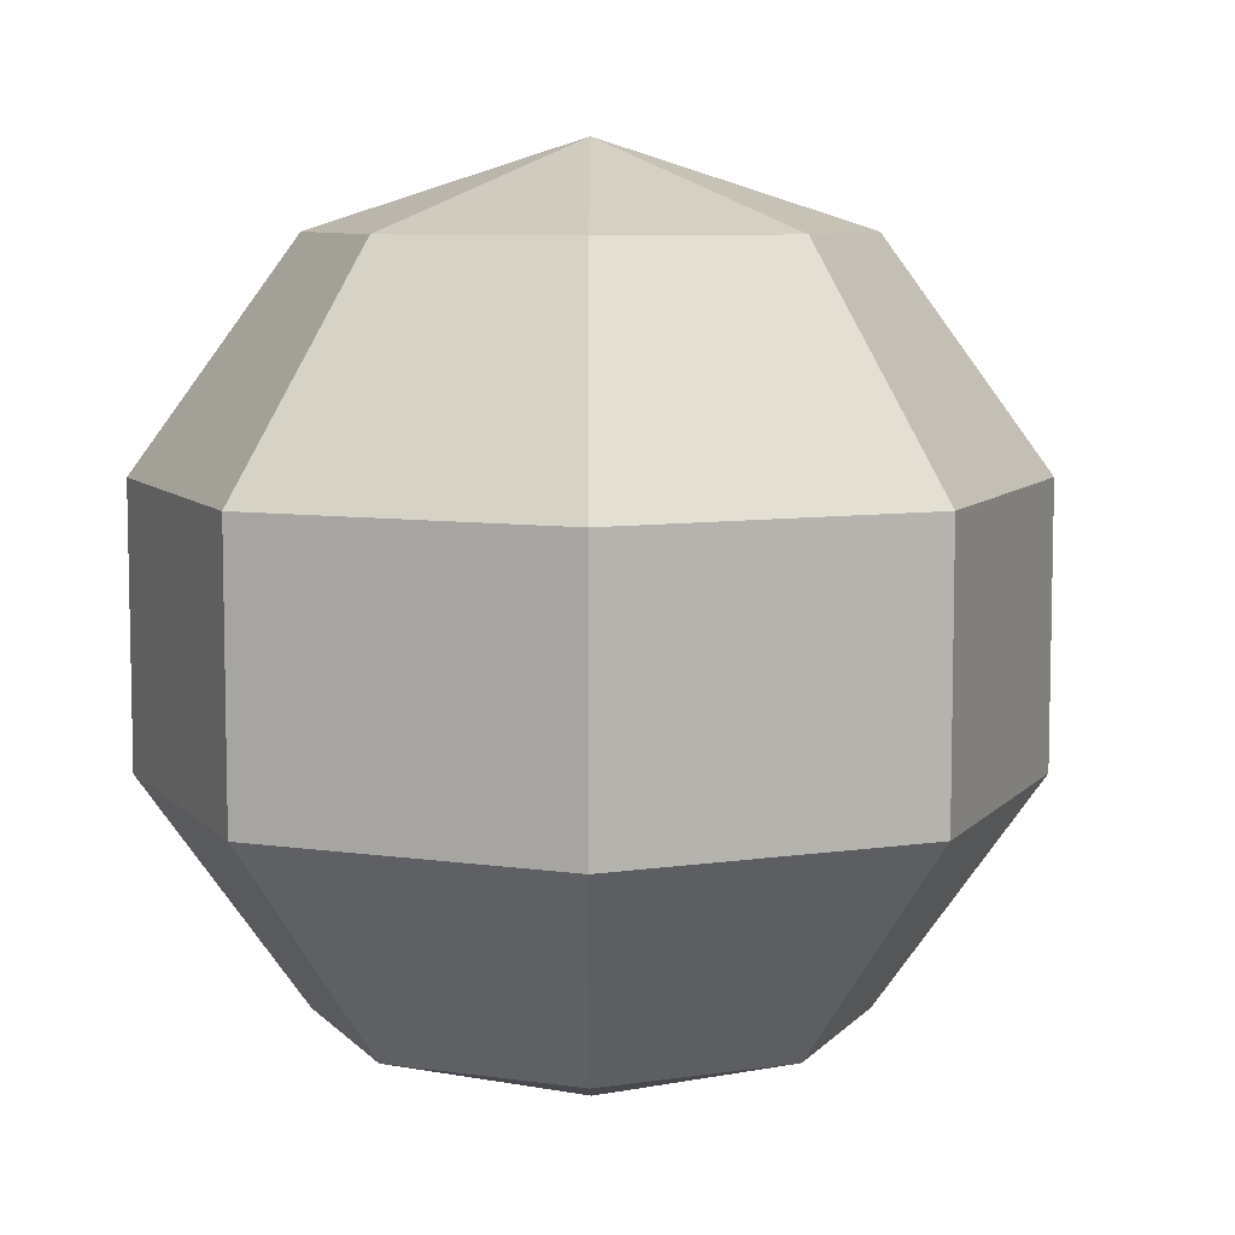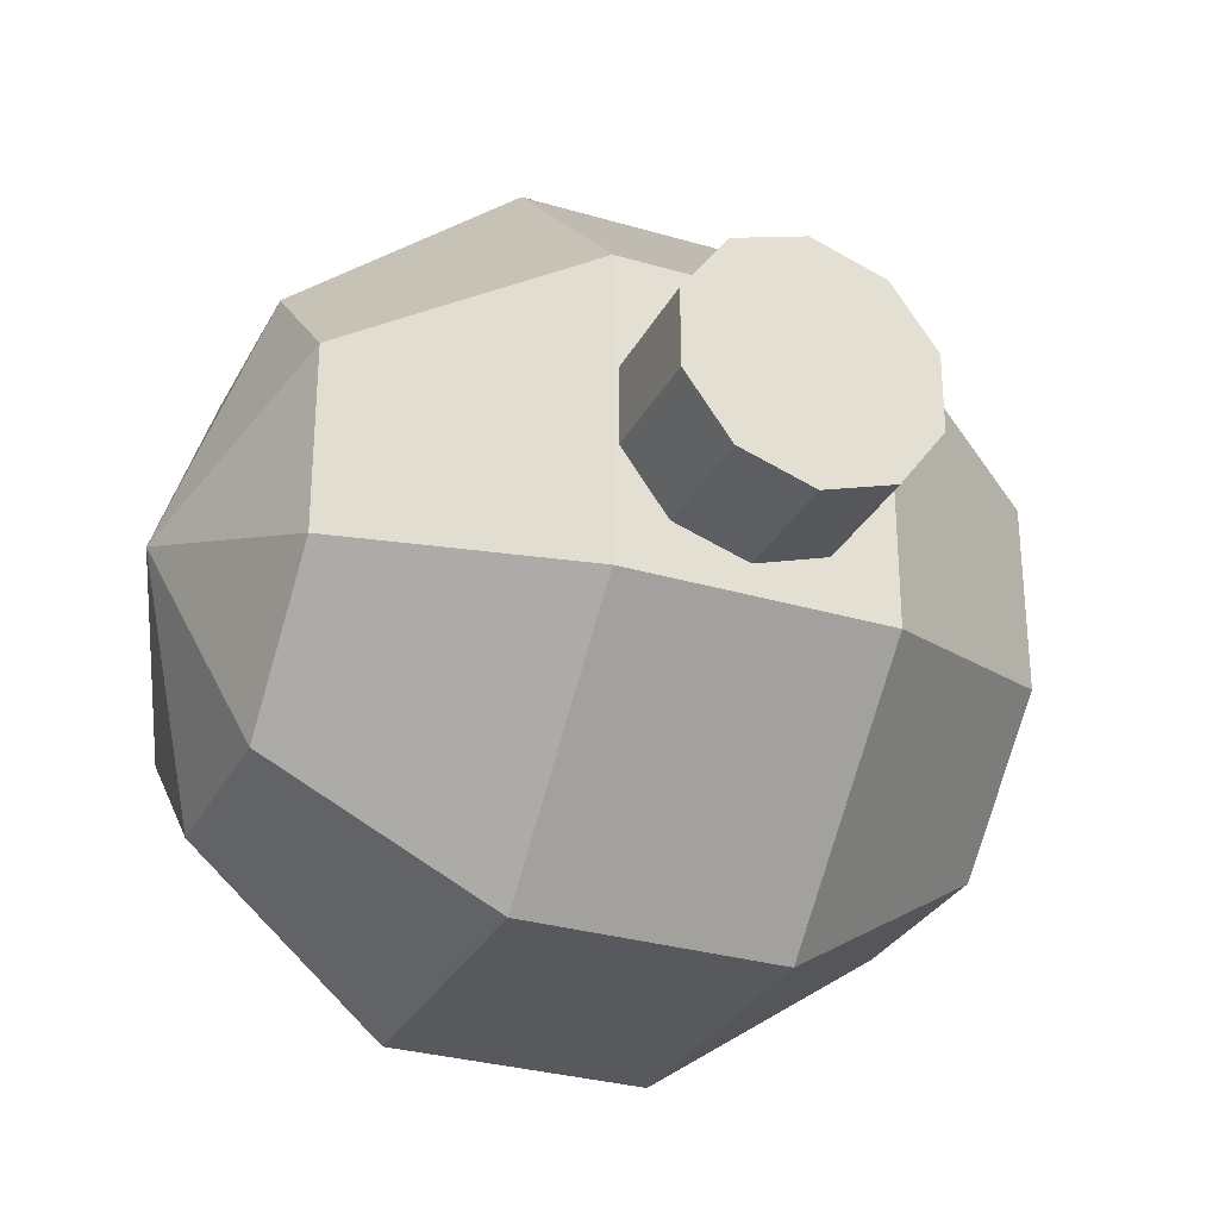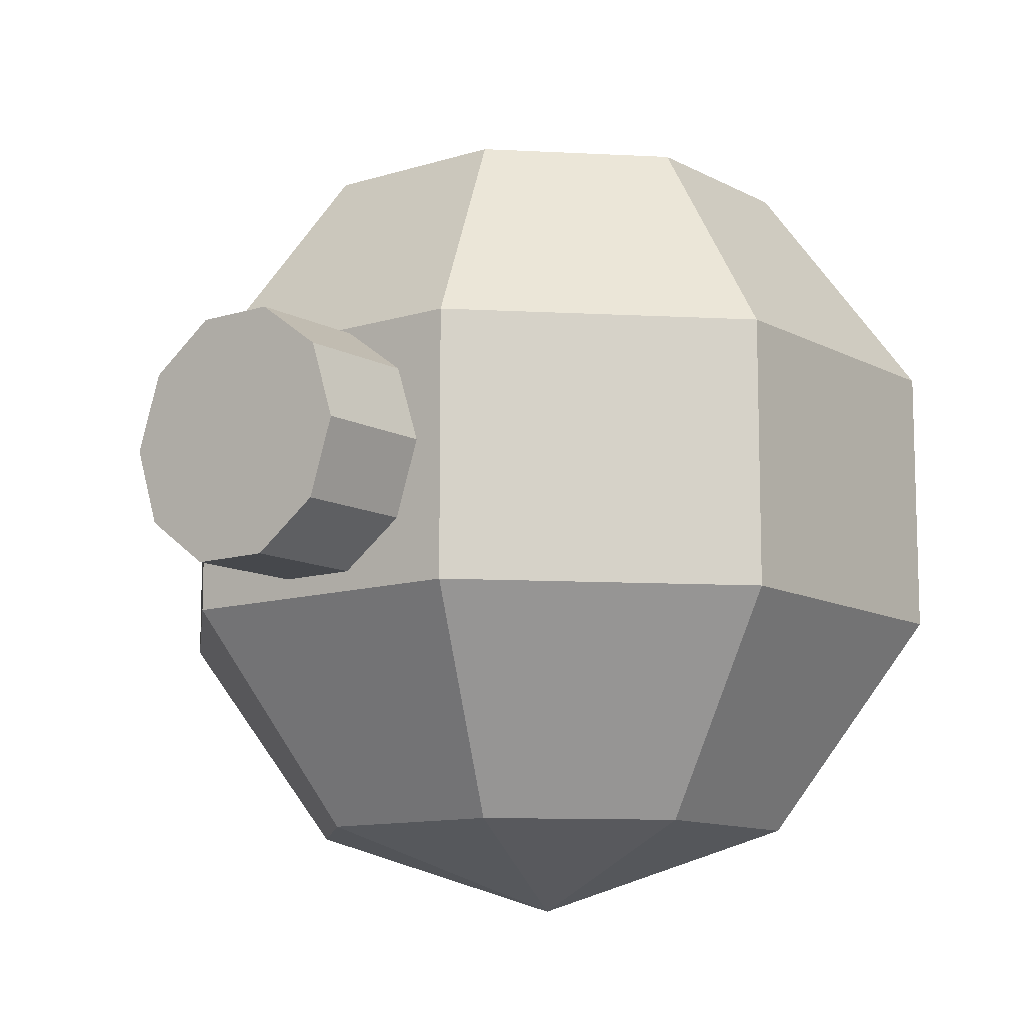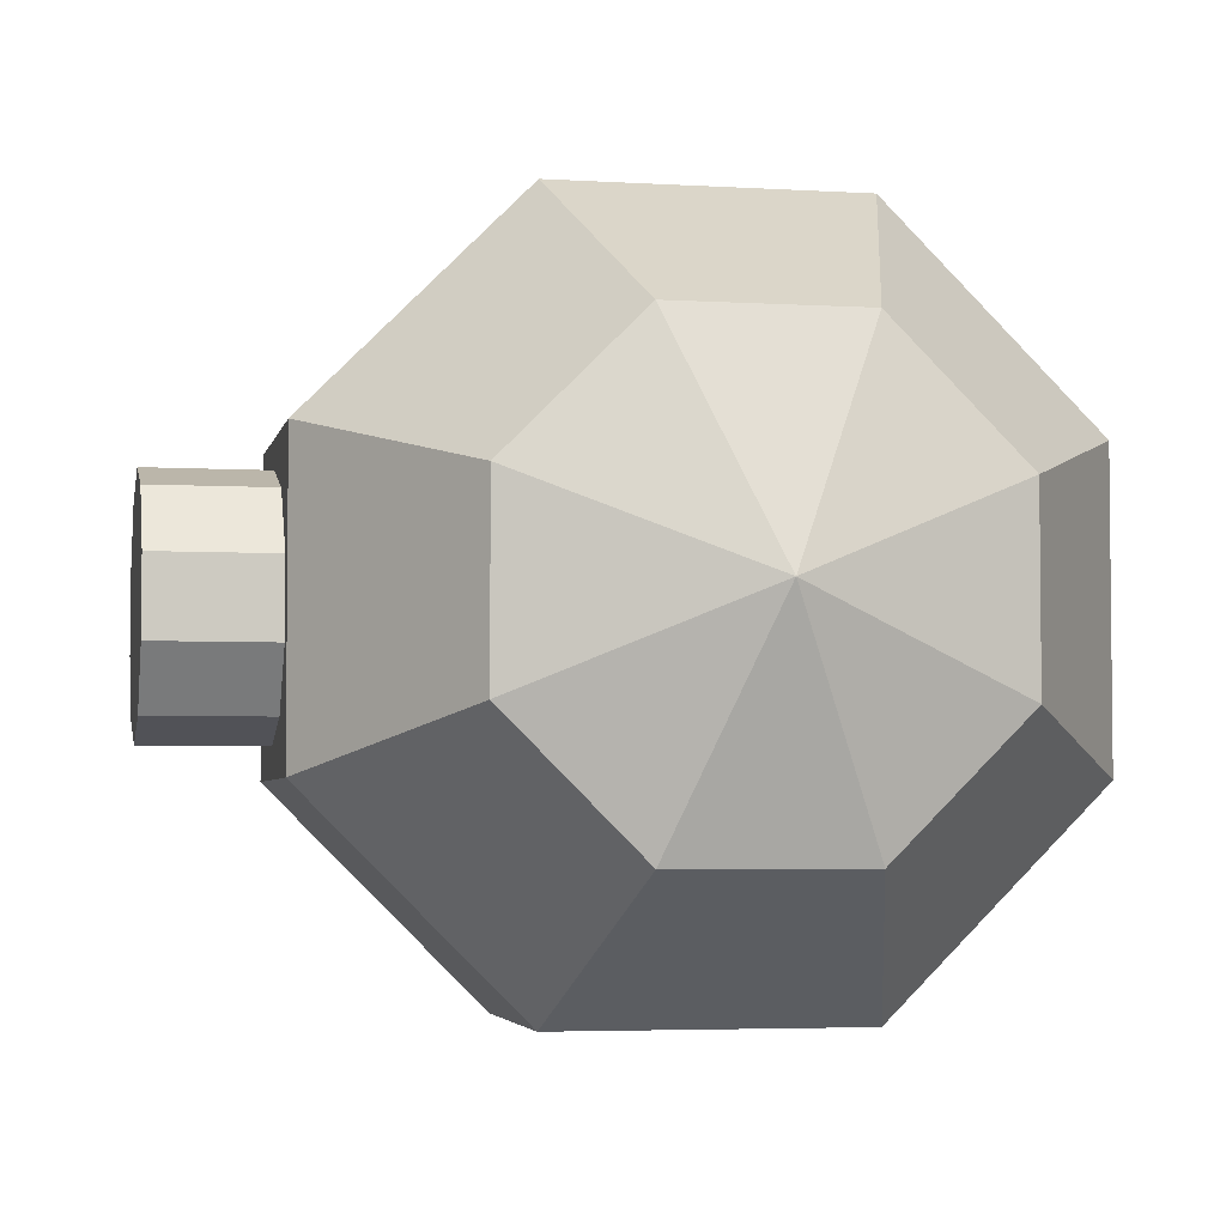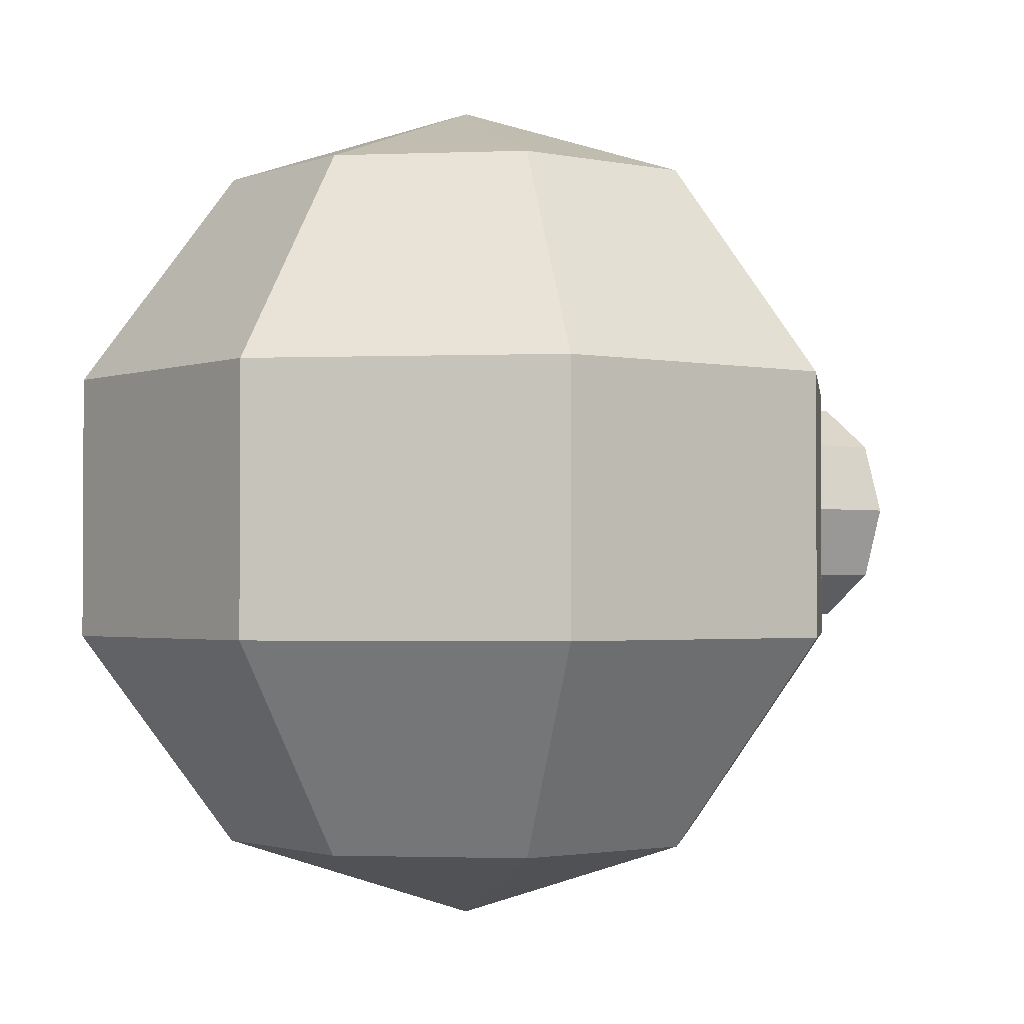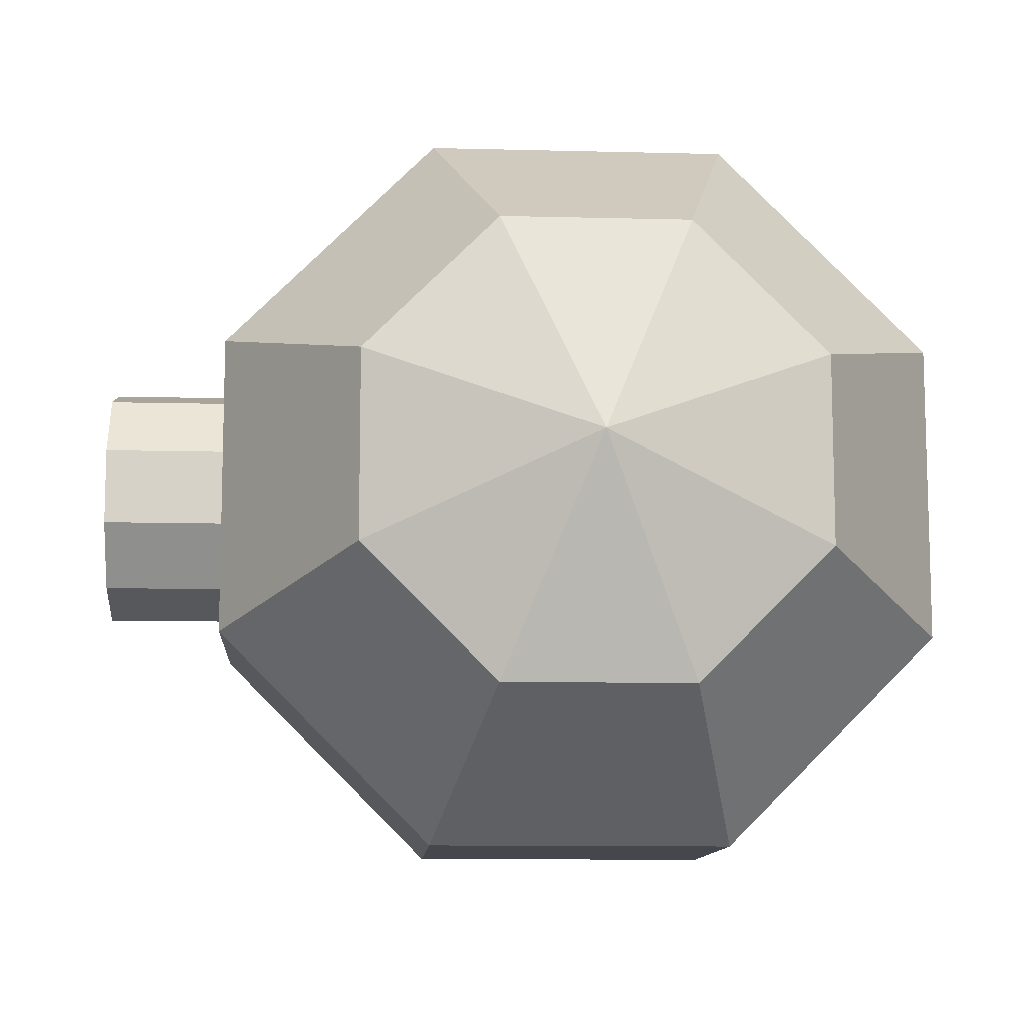
<metadata>
{"format":"obj","ext":"obj","renderer":"f3d","projection":"perspective","resolution":1024,"background":"white","views":[{"elev":7.9,"azim":112.3,"up":"+Y"},{"elev":-30.1,"azim":-113.3,"up":"+Z"},{"elev":-11.2,"azim":-52.3,"up":"+Y"},{"elev":-4.1,"azim":-11.4,"up":"+Z"},{"elev":-1.8,"azim":142.8,"up":"+Y"},{"elev":-10.9,"azim":-3.7,"up":"+Z"}]}
</metadata>
<code>
o Eye_Sphere
v -0.3971 0.005443 -0.09933
v -0.2971 0.005443 -0.09933
v -0.3971 -0.05334 -0.08024
v -0.2971 -0.05334 -0.08024
v -0.3971 -0.08966 -0.03024
v -0.2971 -0.08966 -0.03024
v -0.3971 -0.08966 0.03157
v -0.2971 -0.08966 0.03157
v -0.3971 -0.05334 0.08157
v -0.2971 -0.05334 0.08157
v -0.3971 0.005443 0.1007
v -0.2971 0.005443 0.1007
v -0.3971 0.06422 0.08157
v -0.2971 0.06422 0.08157
v -0.3971 0.1005 0.03157
v -0.2971 0.1005 0.03157
v -0.3971 0.1005 -0.03024
v -0.2971 0.1005 -0.03024
v -0.3971 0.06422 -0.08024
v -0.2971 0.06422 -0.08024
v -0.1846 0.2751 -0.07648
v -0.2987 0.1051 -0.1237
v -0.2987 -0.1051 -0.1237
v -0.07648 0.2751 -0.1846
v -0.1237 0.1051 -0.2987
v -0.1237 -0.1051 -0.2987
v -0.07648 -0.2751 -0.1846
v 0.07648 0.2751 -0.1846
v 0.1237 0.1051 -0.2987
v 0.1237 -0.1051 -0.2987
v 0.07648 -0.2751 -0.1846
v 0.1846 0.2751 -0.07648
v 0.2987 0.1051 -0.1237
v 0.2987 -0.1051 -0.1237
v 0.1846 -0.2751 -0.07648
v 0 -0.34 0
v 0.1846 0.2751 0.07648
v 0.2987 0.1051 0.1237
v 0.2987 -0.1051 0.1237
v 0.1846 -0.2751 0.07648
v 0.07648 0.2751 0.1846
v 0.1237 0.1051 0.2987
v 0.1237 -0.1051 0.2987
v 0.07648 -0.2751 0.1846
v 0 0.34 0
v -0.07648 0.2751 0.1846
v -0.1237 0.1051 0.2987
v -0.1237 -0.1051 0.2987
v -0.07648 -0.2751 0.1846
v -0.1846 0.2751 0.07648
v -0.2987 0.1051 0.1237
v -0.2987 -0.1051 0.1237
v -0.1846 -0.2751 0.07648
v -0.1846 -0.2751 -0.07648
f 1 2 4 3
f 3 4 6 5
f 5 6 8 7
f 7 8 10 9
f 9 10 12 11
f 11 12 14 13
f 13 14 16 15
f 15 16 18 17
f 4 2 20 18 16 14 12 10 8 6
f 17 18 20 19
f 19 20 2 1
f 1 3 5 7 9 11 13 15 17 19
f 36 54 27
f 23 22 25 26
f 21 45 24
f 54 23 26 27
f 22 21 24 25
f 36 27 31
f 26 25 29 30
f 24 45 28
f 27 26 30 31
f 25 24 28 29
f 36 31 35
f 30 29 33 34
f 28 45 32
f 31 30 34 35
f 29 28 32 33
f 36 35 40
f 34 33 38 39
f 32 45 37
f 35 34 39 40
f 33 32 37 38
f 36 40 44
f 39 38 42 43
f 37 45 41
f 40 39 43 44
f 38 37 41 42
f 36 44 49
f 43 42 47 48
f 41 45 46
f 44 43 48 49
f 42 41 46 47
f 36 49 53
f 48 47 51 52
f 46 45 50
f 49 48 52 53
f 47 46 50 51
f 36 53 54
f 52 51 22 23
f 50 45 21
f 53 52 23 54
f 51 50 21 22

</code>
